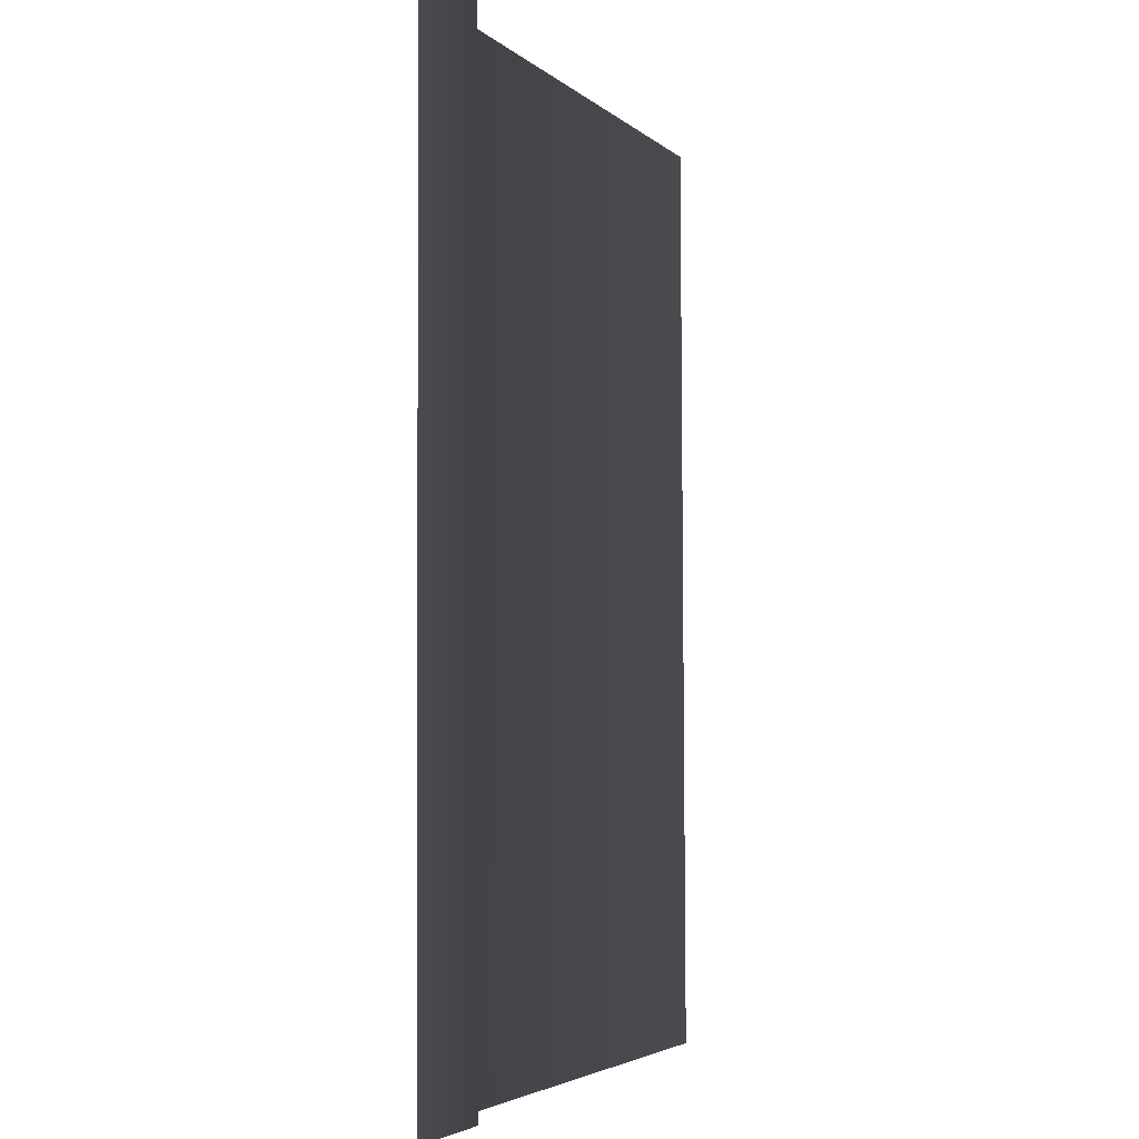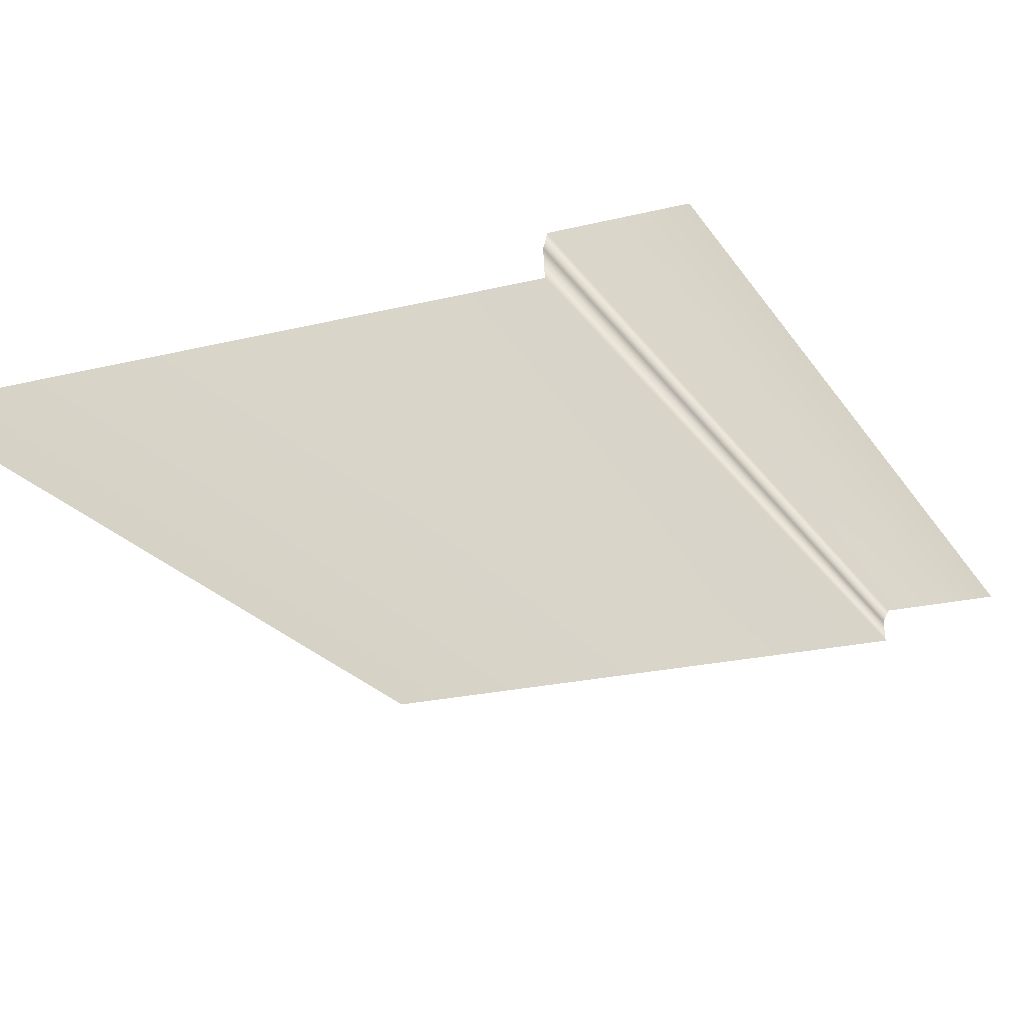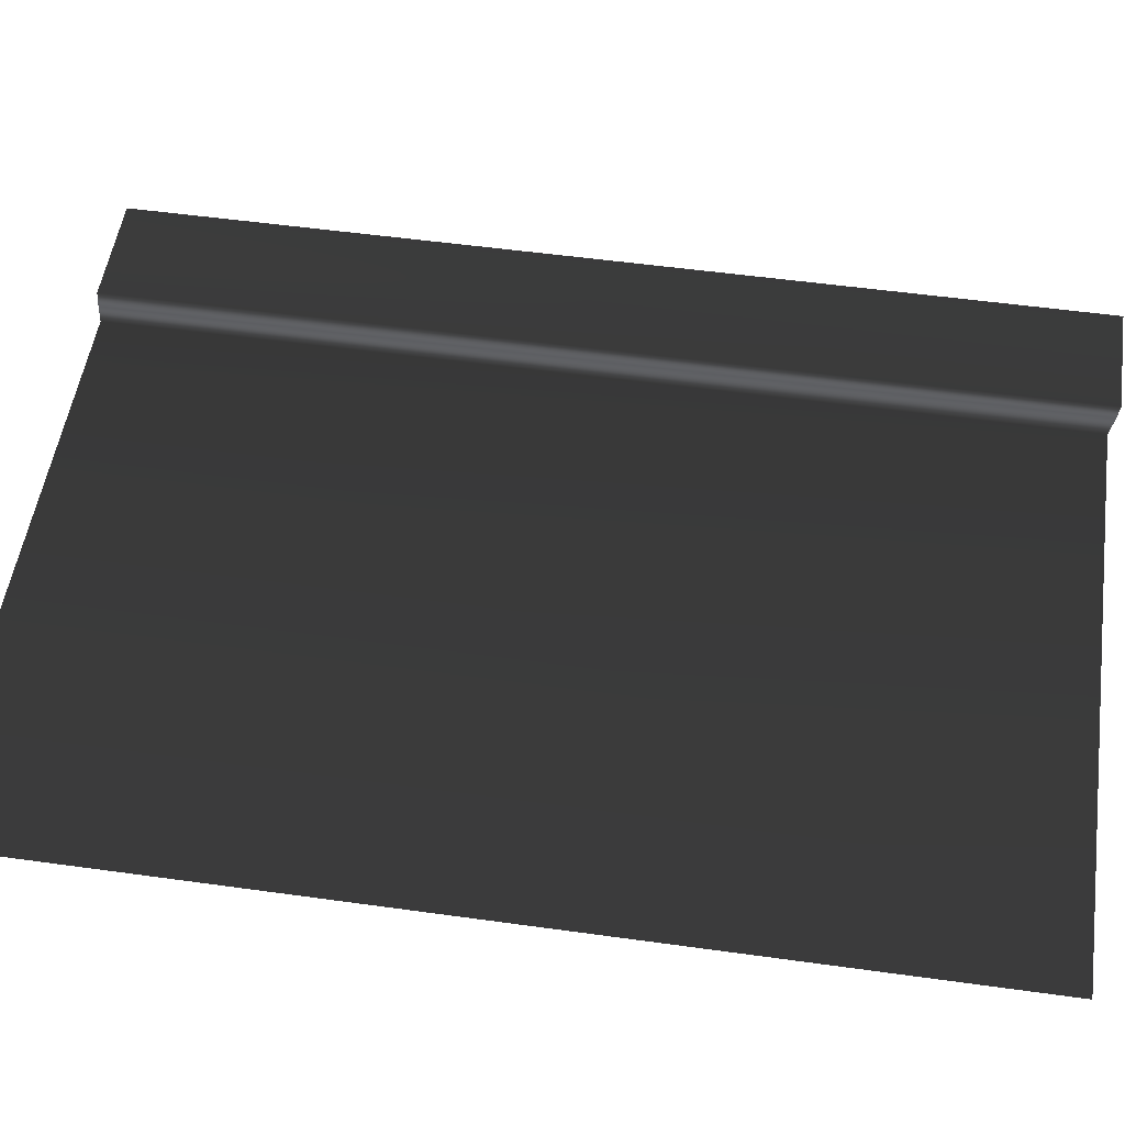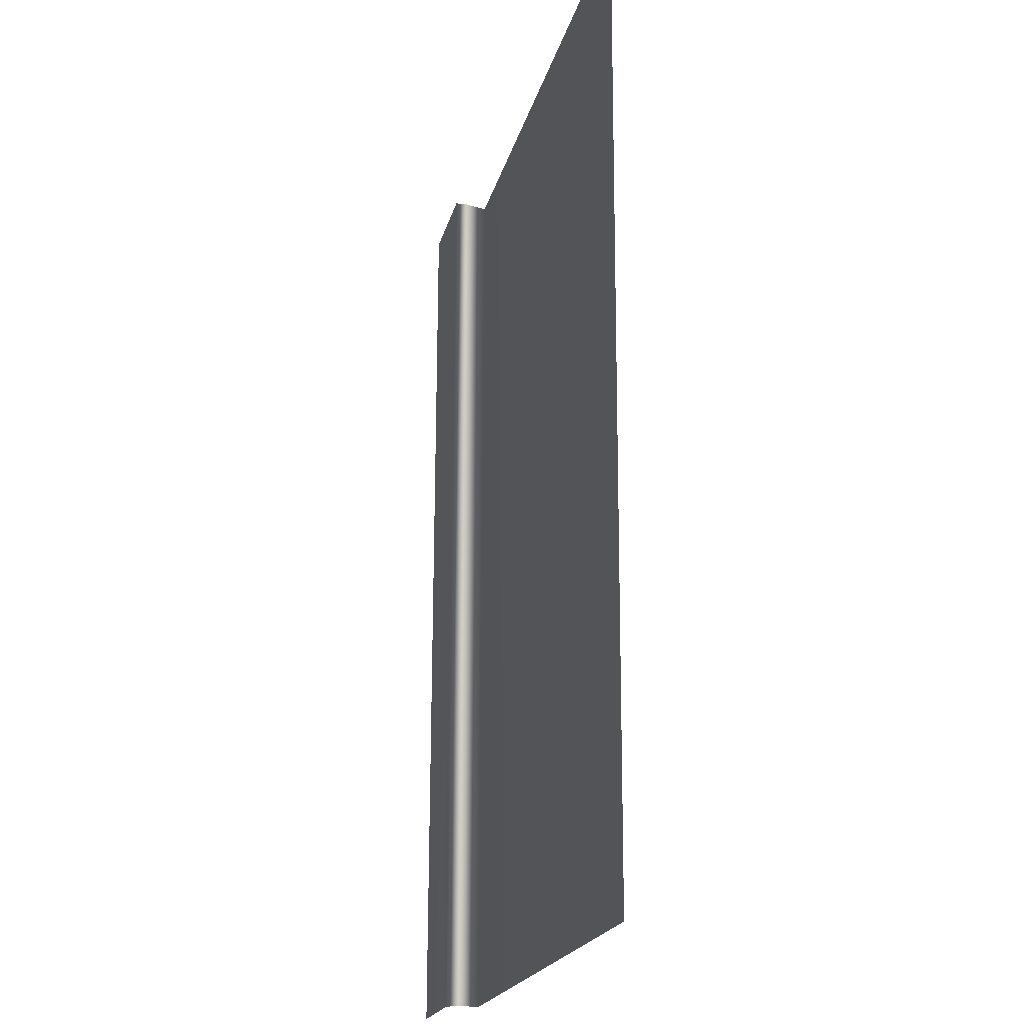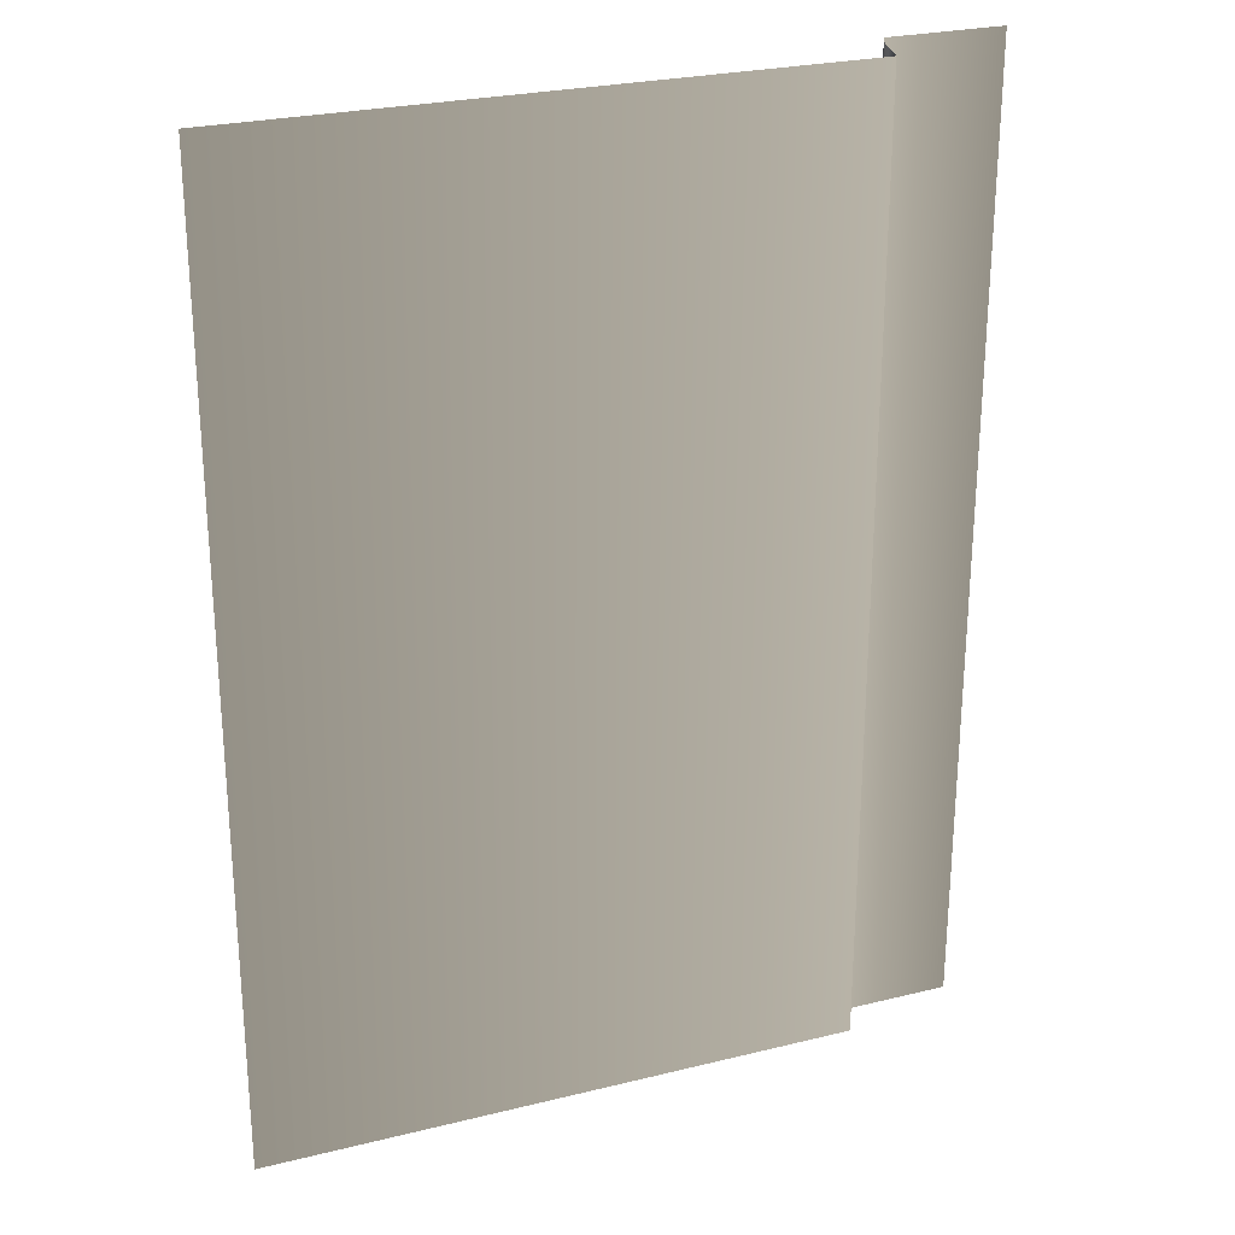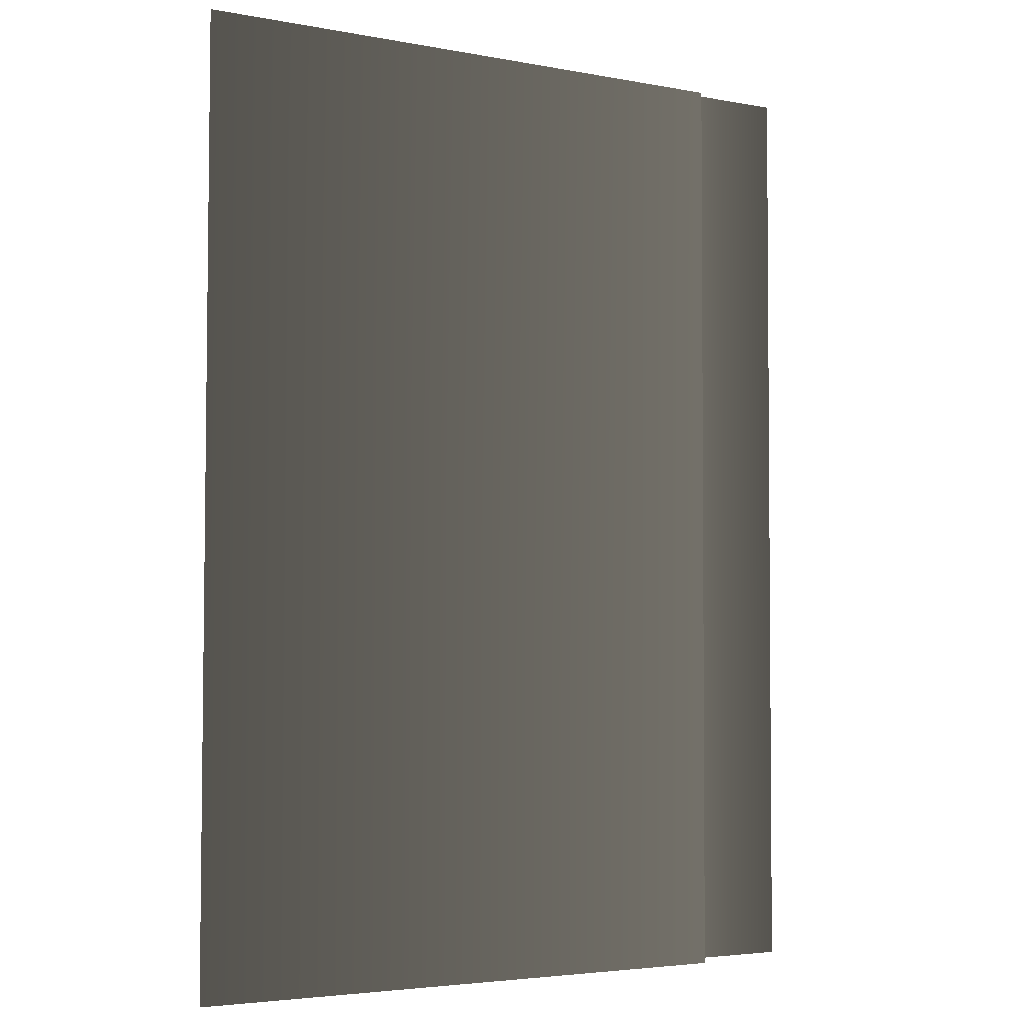
<metadata>
{"format":"obj","ext":"obj","renderer":"f3d","projection":"perspective","resolution":1024,"background":"white","views":[{"elev":-4.0,"azim":112.8,"up":"+Z"},{"elev":-21.6,"azim":23.8,"up":"+Y"},{"elev":52.1,"azim":-81.6,"up":"+Y"},{"elev":-19.5,"azim":-102.6,"up":"+Z"},{"elev":26.0,"azim":-21.4,"up":"+Z"},{"elev":-4.0,"azim":-32.0,"up":"+Z"}]}
</metadata>
<code>
v  3.265 -0.2671 6.595
v  3.265 -0.222 -6.601
v  -4.918 -0.2671 6.595
v  -4.918 -0.222 -6.601
v  4.918 0.2014 6.69
v  4.918 0.2489 -6.599
v  3.335 0.2014 6.69
v  3.335 0.2489 -6.599
v  3.255 0.0741 -6.586
v  3.273 0.0456 6.655
g CT1
f 1 2 3
f 3 2 4
f 5 6 7
f 7 6 8
f 2 1 9
f 9 1 10
f 9 10 8
f 8 10 7

</code>
